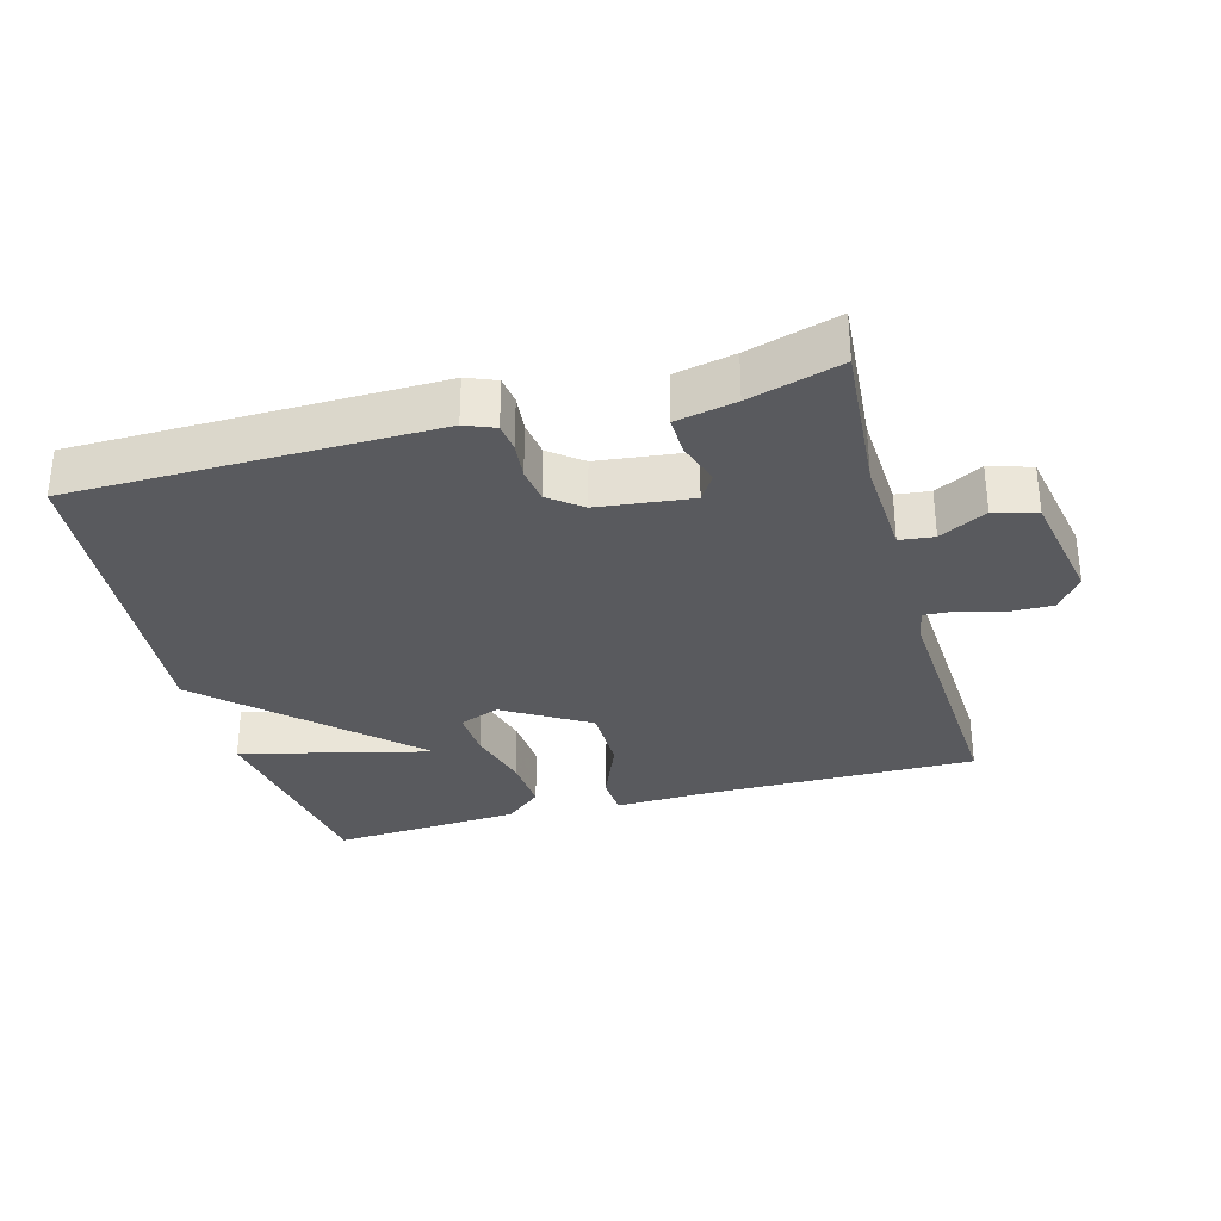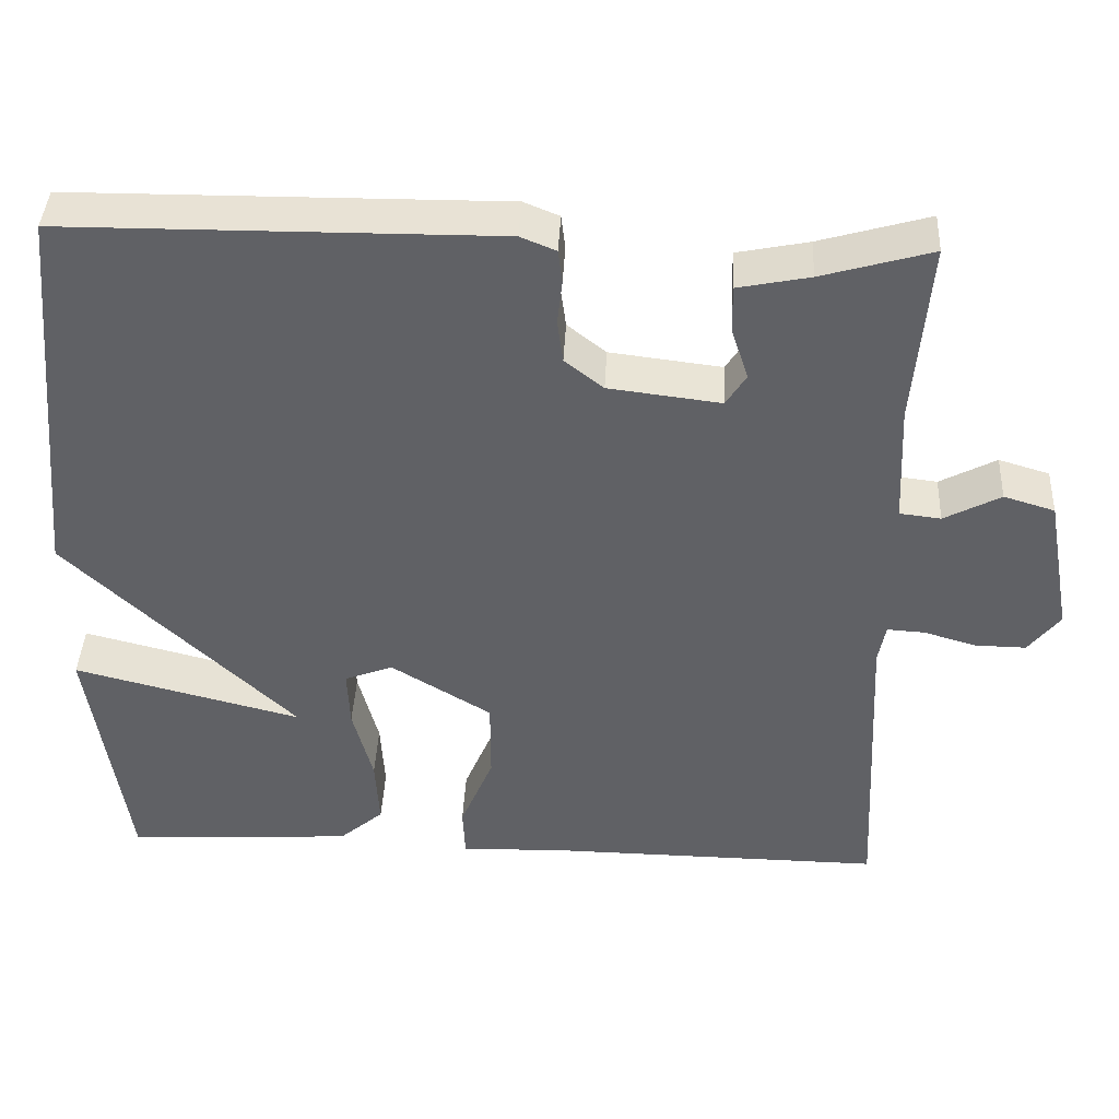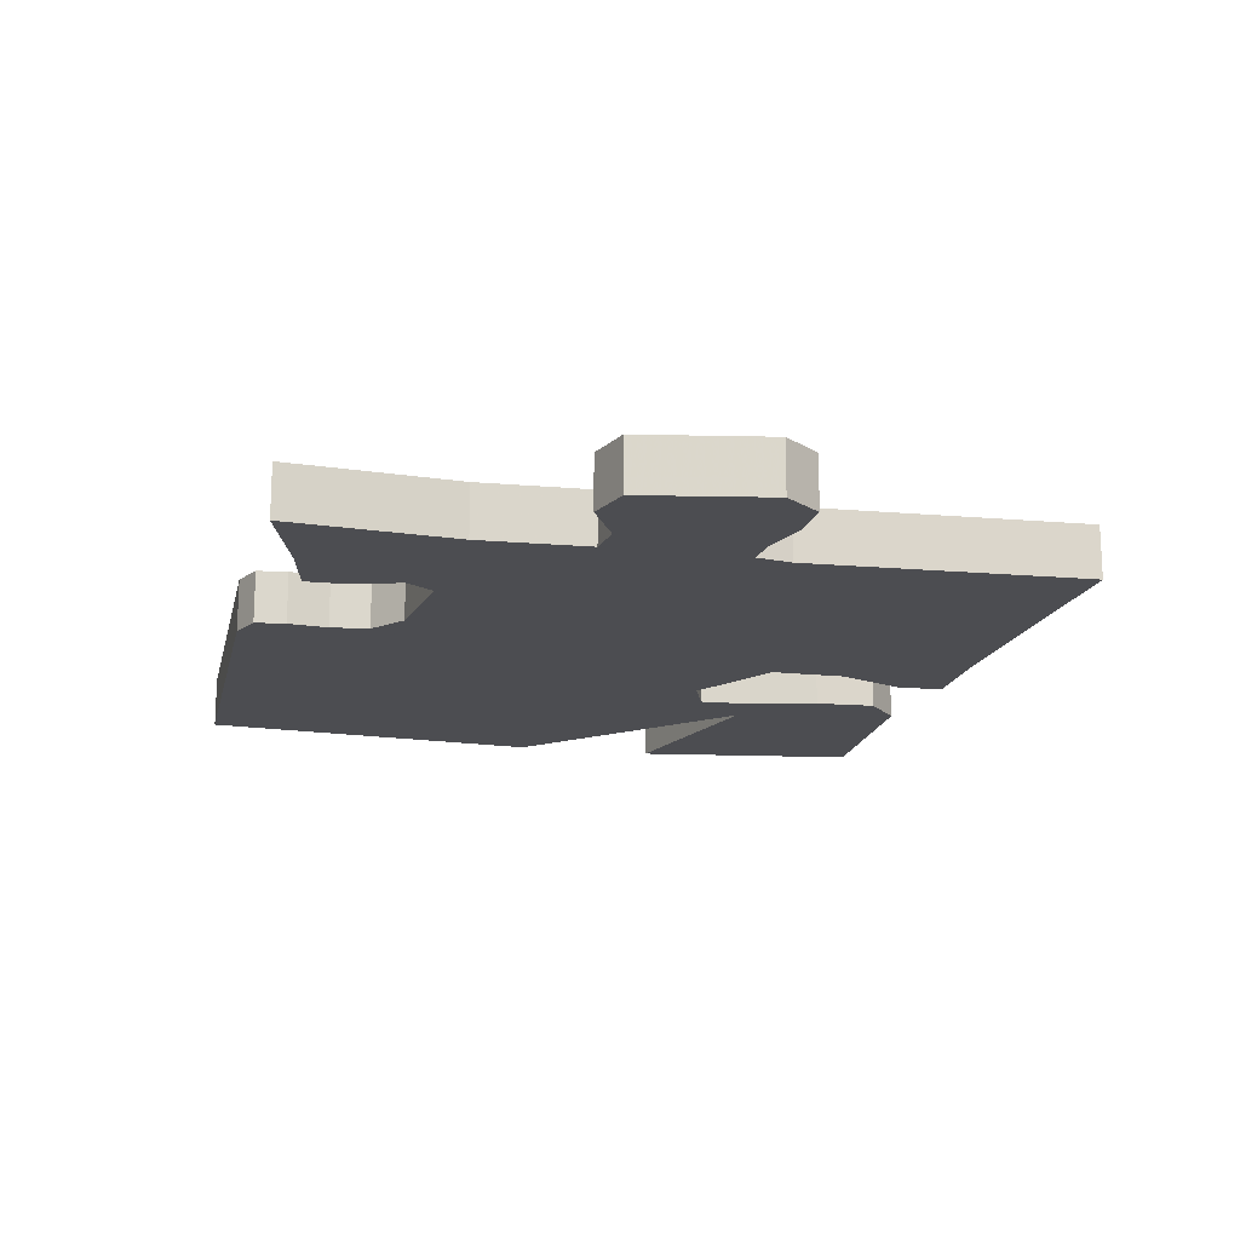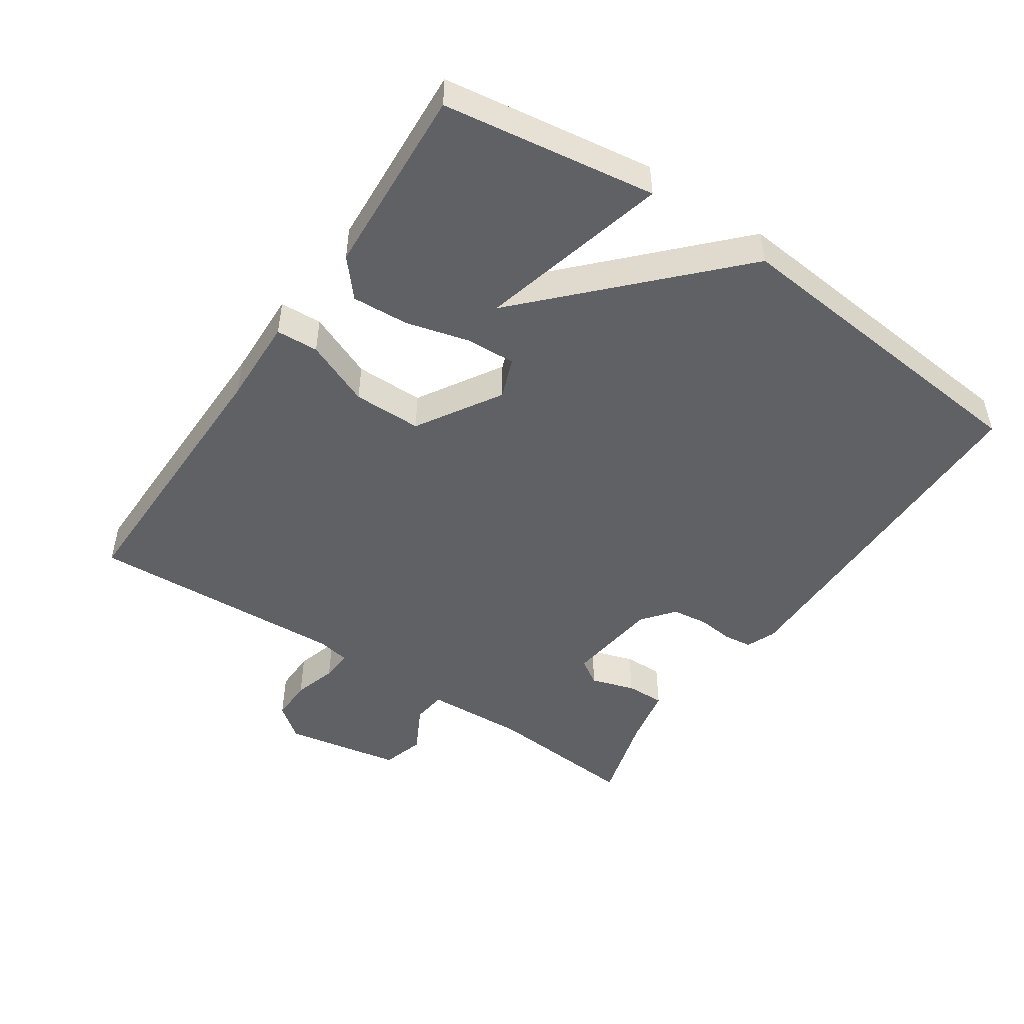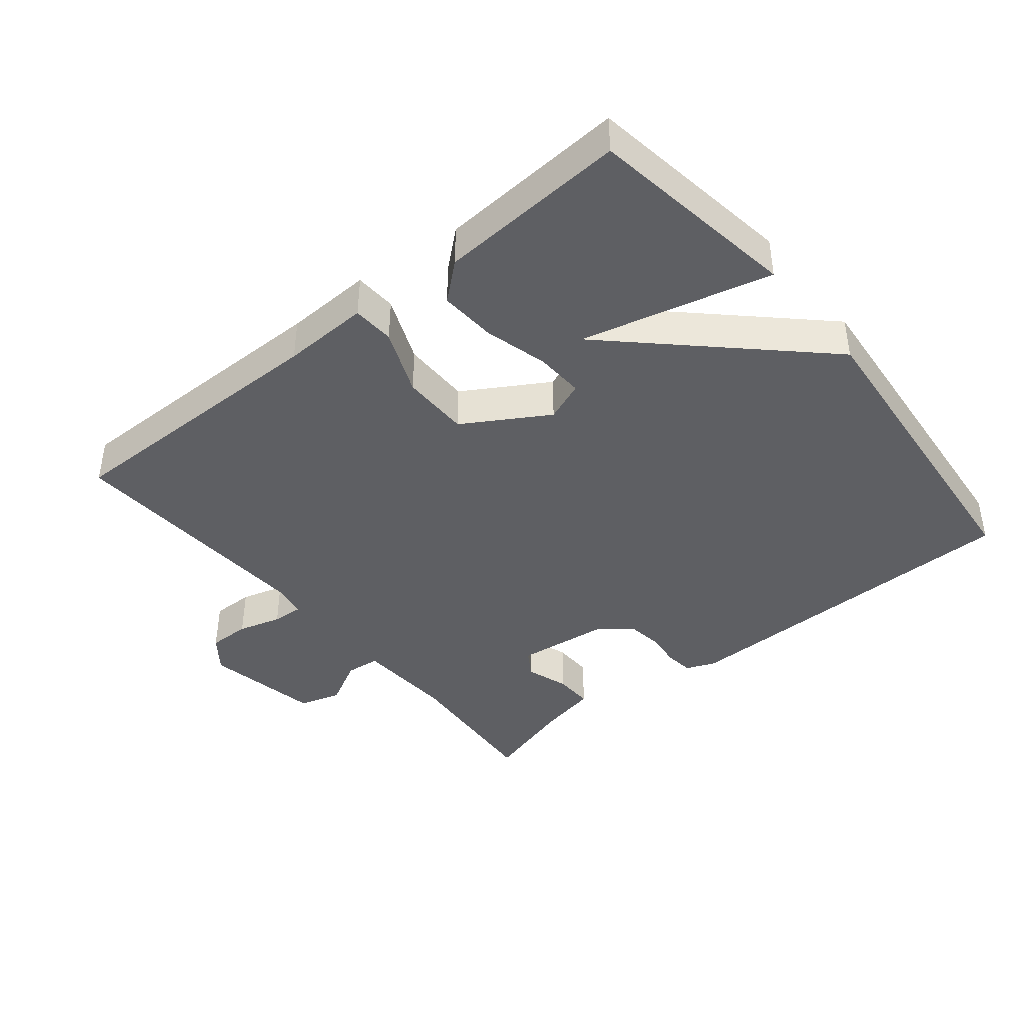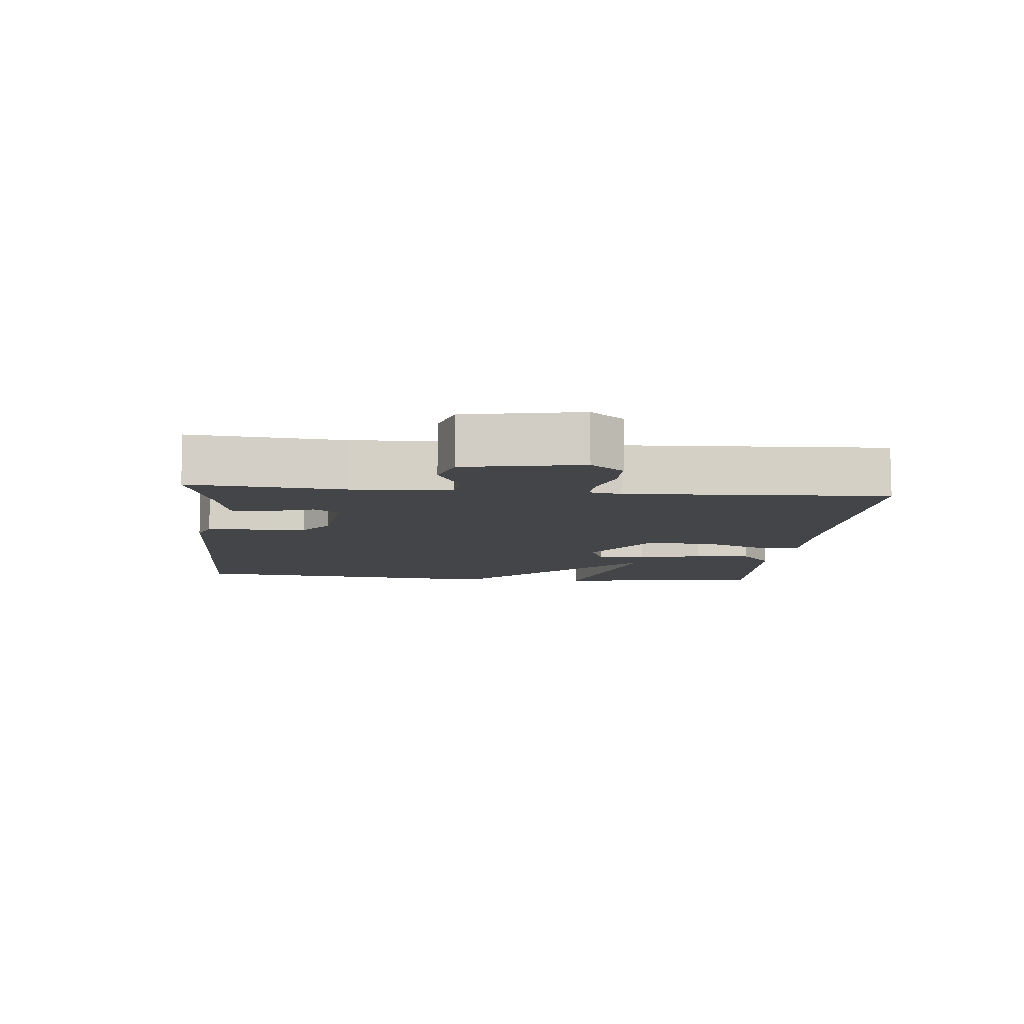
<metadata>
{"format":"obj","ext":"obj","renderer":"f3d","projection":"perspective","resolution":1024,"background":"white","views":[{"elev":-31.6,"azim":15.6,"up":"+Y"},{"elev":41.1,"azim":2.8,"up":"+Z"},{"elev":-16.1,"azim":77.0,"up":"+Y"},{"elev":-48.4,"azim":-124.0,"up":"+Y"},{"elev":-41.4,"azim":-140.6,"up":"+Y"},{"elev":-8.9,"azim":84.4,"up":"+Y"}]}
</metadata>
<code>
v -0.5 0.07 0.5
v 0.035 0.07 0.504
v 0.079 0.07 0.486
v 0.084 0.07 0.444
v 0.078 0.07 0.389
v 0.085 0.07 0.336
v 0.133 0.07 0.298
v 0.272 0.07 0.281
v 0.297 0.07 0.32
v 0.276 0.07 0.385
v 0.275 0.07 0.443
v 0.364 0.07 0.461
v 0.5 0.07 0.5
v 0.481 0.07 0.272
v 0.488 0.07 0.123
v 0.539 0.07 0.117
v 0.609 0.07 0.154
v 0.672 0.07 0.135
v 0.704 0.07 -0.039
v 0.665 0.07 -0.089
v 0.602 0.07 -0.088
v 0.537 0.07 -0.069
v 0.49 0.07 -0.066
v 0.481 0.07 -0.115
v 0.5 0.07 -0.5
v 0.082 0.07 -0.495
v -0.048 0.07 -0.499
v -0.051 0.07 -0.436
v -0.01 0.07 -0.338
v -0.01 0.07 -0.236
v -0.135 0.07 -0.16
v -0.195 0.07 -0.183
v -0.192 0.07 -0.256
v -0.167 0.07 -0.351
v -0.162 0.07 -0.436
v -0.217 0.07 -0.483
v -0.5 0.07 -0.5
v -0.546 0.07 -0.184
v -0.263 0.07 -0.256
v -0.546 0.07 0.016
v -0.5 0 0.5
v 0.035 0 0.504
v 0.079 0 0.486
v 0.084 0 0.444
v 0.078 0 0.389
v 0.085 0 0.336
v 0.133 0 0.298
v 0.272 0 0.281
v 0.297 0 0.32
v 0.276 0 0.385
v 0.275 0 0.443
v 0.364 0 0.461
v 0.5 0 0.5
v 0.481 0 0.272
v 0.488 0 0.123
v 0.539 0 0.117
v 0.609 0 0.154
v 0.672 0 0.135
v 0.704 0 -0.039
v 0.665 0 -0.089
v 0.602 0 -0.088
v 0.537 0 -0.069
v 0.49 0 -0.066
v 0.481 0 -0.115
v 0.5 0 -0.5
v 0.082 0 -0.495
v -0.048 0 -0.499
v -0.051 0 -0.436
v -0.01 0 -0.338
v -0.01 0 -0.236
v -0.135 0 -0.16
v -0.195 0 -0.183
v -0.192 0 -0.256
v -0.167 0 -0.351
v -0.162 0 -0.436
v -0.217 0 -0.483
v -0.5 0 -0.5
v -0.546 0 -0.184
v -0.263 0 -0.256
v -0.546 0 0.016
f 3 4 5
f 2 3 5
f 1 2 5
f 40 1 5
f 39 40 5
f 37 38 39
f 36 37 39
f 35 36 39
f 34 35 39
f 33 34 39
f 32 33 39
f 32 39 5 6
f 31 32 6 7
f 30 31 7 8
f 29 30 8 9
f 28 29 9
f 27 28 9
f 26 27 9
f 24 25 26 9
f 10 11 12
f 9 10 12
f 24 9 12
f 23 24 12
f 22 23 12
f 20 21 22
f 19 20 22
f 18 19 22
f 17 18 22
f 16 17 22
f 15 16 22
f 15 22 12
f 14 15 12
f 12 13 14
f 45 44 43
f 45 43 42
f 45 42 41
f 45 41 80
f 45 80 79
f 79 78 77
f 79 77 76
f 79 76 75
f 79 75 74
f 79 74 73
f 79 73 72
f 46 45 79 72
f 47 46 72 71
f 48 47 71 70
f 49 48 70 69
f 49 69 68
f 49 68 67
f 49 67 66
f 49 66 65 64
f 52 51 50
f 52 50 49
f 52 49 64
f 52 64 63
f 52 63 62
f 62 61 60
f 62 60 59
f 62 59 58
f 62 58 57
f 62 57 56
f 62 56 55
f 52 62 55
f 52 55 54
f 54 53 52
f 1 41 42 2
f 2 42 43 3
f 3 43 44 4
f 4 44 45 5
f 5 45 46 6
f 6 46 47 7
f 7 47 48 8
f 8 48 49 9
f 9 49 50 10
f 10 50 51 11
f 11 51 52 12
f 12 52 53 13
f 13 53 54 14
f 14 54 55 15
f 15 55 56 16
f 16 56 57 17
f 17 57 58 18
f 18 58 59 19
f 19 59 60 20
f 20 60 61 21
f 21 61 62 22
f 22 62 63 23
f 23 63 64 24
f 24 64 65 25
f 25 65 66 26
f 26 66 67 27
f 27 67 68 28
f 28 68 69 29
f 29 69 70 30
f 30 70 71 31
f 31 71 72 32
f 32 72 73 33
f 33 73 74 34
f 34 74 75 35
f 35 75 76 36
f 36 76 77 37
f 37 77 78 38
f 38 78 79 39
f 39 79 80 40
f 40 80 41 1

</code>
